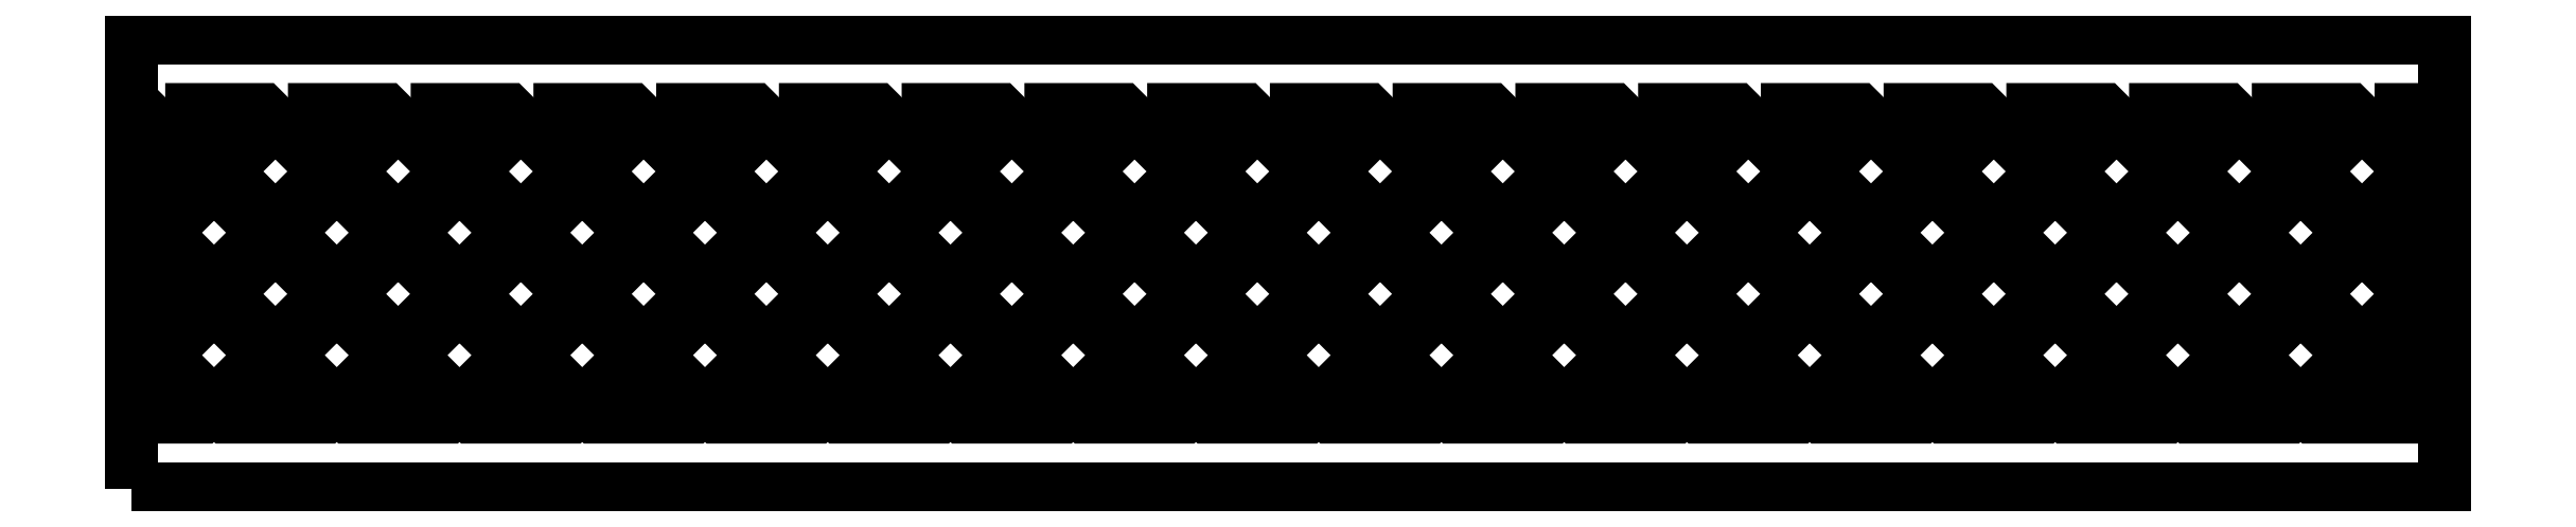
<metadata>
{"format":"dxf","ext":"dxf","renderer":"ezdxf+matplotlib","layout":"modelspace","background":"white","min_lineweight":24,"dpi":150}
</metadata>
<code>
0
SECTION
2
ENTITIES
0
LWPOLYLINE
8
0
90
5
70
1
10
180
20
133.3
30
0
10
199.3
20
114
30
0
10
180
20
94.67
30
0
10
160.7
20
114
30
0
10
180
20
133.3
30
0
0
LWPOLYLINE
8
0
90
5
70
1
10
180
20
181.3
30
0
10
199.3
20
162
30
0
10
180
20
142.7
30
0
10
160.7
20
162
30
0
10
180
20
181.3
30
0
0
LWPOLYLINE
8
0
90
5
70
1
10
204
20
157.3
30
0
10
223.3
20
138
30
0
10
204
20
118.7
30
0
10
184.7
20
138
30
0
10
204
20
157.3
30
0
0
LWPOLYLINE
8
0
90
5
70
1
10
204
20
205.3
30
0
10
223.3
20
186
30
0
10
204
20
166.7
30
0
10
184.7
20
186
30
0
10
204
20
205.3
30
0
0
LWPOLYLINE
8
0
90
5
70
1
10
228
20
133.3
30
0
10
247.3
20
114
30
0
10
228
20
94.67
30
0
10
208.7
20
114
30
0
10
228
20
133.3
30
0
0
LWPOLYLINE
8
0
90
5
70
1
10
228
20
181.3
30
0
10
247.3
20
162
30
0
10
228
20
142.7
30
0
10
208.7
20
162
30
0
10
228
20
181.3
30
0
0
LWPOLYLINE
8
0
90
5
70
1
10
252
20
157.3
30
0
10
271.3
20
138
30
0
10
252
20
118.7
30
0
10
232.7
20
138
30
0
10
252
20
157.3
30
0
0
LWPOLYLINE
8
0
90
5
70
1
10
252
20
205.3
30
0
10
271.3
20
186
30
0
10
252
20
166.7
30
0
10
232.7
20
186
30
0
10
252
20
205.3
30
0
0
LWPOLYLINE
8
0
90
5
70
1
10
276
20
133.3
30
0
10
295.3
20
114
30
0
10
276
20
94.67
30
0
10
256.7
20
114
30
0
10
276
20
133.3
30
0
0
LWPOLYLINE
8
0
90
5
70
1
10
276
20
181.3
30
0
10
295.3
20
162
30
0
10
276
20
142.7
30
0
10
256.7
20
162
30
0
10
276
20
181.3
30
0
0
LWPOLYLINE
8
0
90
5
70
1
10
300
20
157.3
30
0
10
319.3
20
138
30
0
10
300
20
118.7
30
0
10
280.7
20
138
30
0
10
300
20
157.3
30
0
0
LWPOLYLINE
8
0
90
5
70
1
10
300
20
205.3
30
0
10
319.3
20
186
30
0
10
300
20
166.7
30
0
10
280.7
20
186
30
0
10
300
20
205.3
30
0
0
LWPOLYLINE
8
0
90
5
70
1
10
324
20
133.3
30
0
10
343.3
20
114
30
0
10
324
20
94.67
30
0
10
304.7
20
114
30
0
10
324
20
133.3
30
0
0
LWPOLYLINE
8
0
90
5
70
1
10
324
20
181.3
30
0
10
343.3
20
162
30
0
10
324
20
142.7
30
0
10
304.7
20
162
30
0
10
324
20
181.3
30
0
0
LWPOLYLINE
8
0
90
5
70
1
10
348
20
157.3
30
0
10
367.3
20
138
30
0
10
348
20
118.7
30
0
10
328.7
20
138
30
0
10
348
20
157.3
30
0
0
LWPOLYLINE
8
0
90
5
70
1
10
348
20
205.3
30
0
10
367.3
20
186
30
0
10
348
20
166.7
30
0
10
328.7
20
186
30
0
10
348
20
205.3
30
0
0
LWPOLYLINE
8
0
90
5
70
1
10
372
20
133.3
30
0
10
391.3
20
114
30
0
10
372
20
94.67
30
0
10
352.7
20
114
30
0
10
372
20
133.3
30
0
0
LWPOLYLINE
8
0
90
5
70
1
10
372
20
181.3
30
0
10
391.3
20
162
30
0
10
372
20
142.7
30
0
10
352.7
20
162
30
0
10
372
20
181.3
30
0
0
LWPOLYLINE
8
0
90
5
70
1
10
396
20
157.3
30
0
10
415.3
20
138
30
0
10
396
20
118.7
30
0
10
376.7
20
138
30
0
10
396
20
157.3
30
0
0
LWPOLYLINE
8
0
90
5
70
1
10
396
20
205.3
30
0
10
415.3
20
186
30
0
10
396
20
166.7
30
0
10
376.7
20
186
30
0
10
396
20
205.3
30
0
0
LWPOLYLINE
8
0
90
5
70
1
10
420
20
133.3
30
0
10
439.3
20
114
30
0
10
420
20
94.67
30
0
10
400.7
20
114
30
0
10
420
20
133.3
30
0
0
LWPOLYLINE
8
0
90
5
70
1
10
420
20
181.3
30
0
10
439.3
20
162
30
0
10
420
20
142.7
30
0
10
400.7
20
162
30
0
10
420
20
181.3
30
0
0
LWPOLYLINE
8
0
90
5
70
1
10
444
20
157.3
30
0
10
463.3
20
138
30
0
10
444
20
118.7
30
0
10
424.7
20
138
30
0
10
444
20
157.3
30
0
0
LWPOLYLINE
8
0
90
5
70
1
10
444
20
205.3
30
0
10
463.3
20
186
30
0
10
444
20
166.7
30
0
10
424.7
20
186
30
0
10
444
20
205.3
30
0
0
LWPOLYLINE
8
0
90
5
70
1
10
468
20
133.3
30
0
10
487.3
20
114
30
0
10
468
20
94.67
30
0
10
448.7
20
114
30
0
10
468
20
133.3
30
0
0
LWPOLYLINE
8
0
90
5
70
1
10
468
20
181.3
30
0
10
487.3
20
162
30
0
10
468
20
142.7
30
0
10
448.7
20
162
30
0
10
468
20
181.3
30
0
0
LWPOLYLINE
8
0
90
5
70
1
10
492
20
157.3
30
0
10
511.3
20
138
30
0
10
492
20
118.7
30
0
10
472.7
20
138
30
0
10
492
20
157.3
30
0
0
LWPOLYLINE
8
0
90
5
70
1
10
492
20
205.3
30
0
10
511.3
20
186
30
0
10
492
20
166.7
30
0
10
472.7
20
186
30
0
10
492
20
205.3
30
0
0
LWPOLYLINE
8
0
90
5
70
1
10
516
20
133.3
30
0
10
535.3
20
114
30
0
10
516
20
94.67
30
0
10
496.7
20
114
30
0
10
516
20
133.3
30
0
0
LWPOLYLINE
8
0
90
5
70
1
10
516
20
181.3
30
0
10
535.3
20
162
30
0
10
516
20
142.7
30
0
10
496.7
20
162
30
0
10
516
20
181.3
30
0
0
LWPOLYLINE
8
0
90
5
70
1
10
540
20
157.3
30
0
10
559.3
20
138
30
0
10
540
20
118.7
30
0
10
520.7
20
138
30
0
10
540
20
157.3
30
0
0
LWPOLYLINE
8
0
90
5
70
1
10
540
20
205.3
30
0
10
559.3
20
186
30
0
10
540
20
166.7
30
0
10
520.7
20
186
30
0
10
540
20
205.3
30
0
0
LWPOLYLINE
8
0
90
5
70
1
10
564
20
133.3
30
0
10
583.3
20
114
30
0
10
564
20
94.67
30
0
10
544.7
20
114
30
0
10
564
20
133.3
30
0
0
LWPOLYLINE
8
0
90
5
70
1
10
564
20
181.3
30
0
10
583.3
20
162
30
0
10
564
20
142.7
30
0
10
544.7
20
162
30
0
10
564
20
181.3
30
0
0
LWPOLYLINE
8
0
90
5
70
1
10
588
20
157.3
30
0
10
607.3
20
138
30
0
10
588
20
118.7
30
0
10
568.7
20
138
30
0
10
588
20
157.3
30
0
0
LWPOLYLINE
8
0
90
5
70
1
10
588
20
205.3
30
0
10
607.3
20
186
30
0
10
588
20
166.7
30
0
10
568.7
20
186
30
0
10
588
20
205.3
30
0
0
LWPOLYLINE
8
0
90
5
70
1
10
612
20
133.3
30
0
10
631.3
20
114
30
0
10
612
20
94.67
30
0
10
592.7
20
114
30
0
10
612
20
133.3
30
0
0
LWPOLYLINE
8
0
90
5
70
1
10
612
20
181.3
30
0
10
631.3
20
162
30
0
10
612
20
142.7
30
0
10
592.7
20
162
30
0
10
612
20
181.3
30
0
0
LWPOLYLINE
8
0
90
5
70
1
10
636
20
157.3
30
0
10
655.3
20
138
30
0
10
636
20
118.7
30
0
10
616.7
20
138
30
0
10
636
20
157.3
30
0
0
LWPOLYLINE
8
0
90
5
70
1
10
636
20
205.3
30
0
10
655.3
20
186
30
0
10
636
20
166.7
30
0
10
616.7
20
186
30
0
10
636
20
205.3
30
0
0
LWPOLYLINE
8
0
90
5
70
1
10
660
20
133.3
30
0
10
679.3
20
114
30
0
10
660
20
94.67
30
0
10
640.7
20
114
30
0
10
660
20
133.3
30
0
0
LWPOLYLINE
8
0
90
5
70
1
10
660
20
181.3
30
0
10
679.3
20
162
30
0
10
660
20
142.7
30
0
10
640.7
20
162
30
0
10
660
20
181.3
30
0
0
LWPOLYLINE
8
0
90
5
70
1
10
684
20
157.3
30
0
10
703.3
20
138
30
0
10
684
20
118.7
30
0
10
664.7
20
138
30
0
10
684
20
157.3
30
0
0
LWPOLYLINE
8
0
90
5
70
1
10
684
20
205.3
30
0
10
703.3
20
186
30
0
10
684
20
166.7
30
0
10
664.7
20
186
30
0
10
684
20
205.3
30
0
0
LWPOLYLINE
8
0
90
5
70
1
10
708
20
133.3
30
0
10
727.3
20
114
30
0
10
708
20
94.67
30
0
10
688.7
20
114
30
0
10
708
20
133.3
30
0
0
LWPOLYLINE
8
0
90
5
70
1
10
708
20
181.3
30
0
10
727.3
20
162
30
0
10
708
20
142.7
30
0
10
688.7
20
162
30
0
10
708
20
181.3
30
0
0
LWPOLYLINE
8
0
90
5
70
1
10
732
20
157.3
30
0
10
751.3
20
138
30
0
10
732
20
118.7
30
0
10
712.7
20
138
30
0
10
732
20
157.3
30
0
0
LWPOLYLINE
8
0
90
5
70
1
10
732
20
205.3
30
0
10
751.3
20
186
30
0
10
732
20
166.7
30
0
10
712.7
20
186
30
0
10
732
20
205.3
30
0
0
LWPOLYLINE
8
0
90
5
70
1
10
756
20
133.3
30
0
10
775.3
20
114
30
0
10
756
20
94.67
30
0
10
736.7
20
114
30
0
10
756
20
133.3
30
0
0
LWPOLYLINE
8
0
90
5
70
1
10
756
20
181.3
30
0
10
775.3
20
162
30
0
10
756
20
142.7
30
0
10
736.7
20
162
30
0
10
756
20
181.3
30
0
0
LWPOLYLINE
8
0
90
5
70
1
10
780
20
157.3
30
0
10
799.3
20
138
30
0
10
780
20
118.7
30
0
10
760.7
20
138
30
0
10
780
20
157.3
30
0
0
LWPOLYLINE
8
0
90
5
70
1
10
780
20
205.3
30
0
10
799.3
20
186
30
0
10
780
20
166.7
30
0
10
760.7
20
186
30
0
10
780
20
205.3
30
0
0
LWPOLYLINE
8
0
90
5
70
1
10
804
20
133.3
30
0
10
823.3
20
114
30
0
10
804
20
94.67
30
0
10
784.7
20
114
30
0
10
804
20
133.3
30
0
0
LWPOLYLINE
8
0
90
5
70
1
10
804
20
181.3
30
0
10
823.3
20
162
30
0
10
804
20
142.7
30
0
10
784.7
20
162
30
0
10
804
20
181.3
30
0
0
LWPOLYLINE
8
0
90
5
70
1
10
828
20
157.3
30
0
10
847.3
20
138
30
0
10
828
20
118.7
30
0
10
808.7
20
138
30
0
10
828
20
157.3
30
0
0
LWPOLYLINE
8
0
90
5
70
1
10
828
20
205.3
30
0
10
847.3
20
186
30
0
10
828
20
166.7
30
0
10
808.7
20
186
30
0
10
828
20
205.3
30
0
0
LWPOLYLINE
8
0
90
5
70
1
10
852
20
133.3
30
0
10
871.3
20
114
30
0
10
852
20
94.67
30
0
10
832.7
20
114
30
0
10
852
20
133.3
30
0
0
LWPOLYLINE
8
0
90
5
70
1
10
852
20
181.3
30
0
10
871.3
20
162
30
0
10
852
20
142.7
30
0
10
832.7
20
162
30
0
10
852
20
181.3
30
0
0
LWPOLYLINE
8
0
90
5
70
1
10
876
20
157.3
30
0
10
895.3
20
138
30
0
10
876
20
118.7
30
0
10
856.7
20
138
30
0
10
876
20
157.3
30
0
0
LWPOLYLINE
8
0
90
5
70
1
10
876
20
205.3
30
0
10
895.3
20
186
30
0
10
876
20
166.7
30
0
10
856.7
20
186
30
0
10
876
20
205.3
30
0
0
LWPOLYLINE
8
0
90
5
70
1
10
900
20
133.3
30
0
10
919.3
20
114
30
0
10
900
20
94.67
30
0
10
880.7
20
114
30
0
10
900
20
133.3
30
0
0
LWPOLYLINE
8
0
90
5
70
1
10
900
20
181.3
30
0
10
919.3
20
162
30
0
10
900
20
142.7
30
0
10
880.7
20
162
30
0
10
900
20
181.3
30
0
0
LWPOLYLINE
8
0
90
5
70
1
10
924
20
157.3
30
0
10
943.3
20
138
30
0
10
924
20
118.7
30
0
10
904.7
20
138
30
0
10
924
20
157.3
30
0
0
LWPOLYLINE
8
0
90
5
70
1
10
924
20
205.3
30
0
10
943.3
20
186
30
0
10
924
20
166.7
30
0
10
904.7
20
186
30
0
10
924
20
205.3
30
0
0
LWPOLYLINE
8
0
90
5
70
1
10
948
20
133.3
30
0
10
967.3
20
114
30
0
10
948
20
94.67
30
0
10
928.7
20
114
30
0
10
948
20
133.3
30
0
0
LWPOLYLINE
8
0
90
5
70
1
10
948
20
181.3
30
0
10
967.3
20
162
30
0
10
948
20
142.7
30
0
10
928.7
20
162
30
0
10
948
20
181.3
30
0
0
LWPOLYLINE
8
0
90
5
70
1
10
972
20
157.3
30
0
10
991.3
20
138
30
0
10
972
20
118.7
30
0
10
952.7
20
138
30
0
10
972
20
157.3
30
0
0
LWPOLYLINE
8
0
90
5
70
1
10
972
20
205.3
30
0
10
991.3
20
186
30
0
10
972
20
166.7
30
0
10
952.7
20
186
30
0
10
972
20
205.3
30
0
0
LWPOLYLINE
8
0
90
5
70
1
10
996
20
133.3
30
0
10
1015
20
114
30
0
10
996
20
94.67
30
0
10
976.7
20
114
30
0
10
996
20
133.3
30
0
0
LWPOLYLINE
8
0
90
5
70
1
10
996
20
181.3
30
0
10
1015
20
162
30
0
10
996
20
142.7
30
0
10
976.7
20
162
30
0
10
996
20
181.3
30
0
0
LWPOLYLINE
8
0
90
5
70
1
10
1020
20
157.3
30
0
10
1039
20
138
30
0
10
1020
20
118.7
30
0
10
1001
20
138
30
0
10
1020
20
157.3
30
0
0
LWPOLYLINE
8
0
90
5
70
1
10
1020
20
205.3
30
0
10
1039
20
186
30
0
10
1020
20
166.7
30
0
10
1001
20
186
30
0
10
1020
20
205.3
30
0
0
LWPOLYLINE
8
0
90
6
70
1
10
1044
20
181.3
30
0
10
1046
20
179.1
30
0
10
1046
20
144.9
30
0
10
1044
20
142.7
30
0
10
1025
20
162
30
0
10
1044
20
181.3
30
0
0
LWPOLYLINE
8
0
90
6
70
1
10
640.9
20
210.2
30
0
10
679.1
20
210.2
30
0
10
679.3
20
210
30
0
10
660
20
190.7
30
0
10
640.7
20
210
30
0
10
640.9
20
210.2
30
0
0
LWPOLYLINE
8
0
90
6
70
1
10
976.9
20
210.2
30
0
10
1015
20
210.2
30
0
10
1015
20
210
30
0
10
996
20
190.7
30
0
10
976.7
20
210
30
0
10
976.9
20
210.2
30
0
0
LWPOLYLINE
8
0
90
6
70
1
10
568.7
20
90
30
0
10
588
20
109.3
30
0
10
607.3
20
90
30
0
10
607.1
20
89.75
30
0
10
568.9
20
89.75
30
0
10
568.7
20
90
30
0
0
LWPOLYLINE
8
0
90
6
70
1
10
328.7
20
90
30
0
10
348
20
109.3
30
0
10
367.3
20
90
30
0
10
367.1
20
89.75
30
0
10
328.9
20
89.75
30
0
10
328.7
20
90
30
0
0
LWPOLYLINE
8
0
90
6
70
1
10
376.7
20
90
30
0
10
396
20
109.3
30
0
10
415.3
20
90
30
0
10
415.1
20
89.75
30
0
10
376.9
20
89.75
30
0
10
376.7
20
90
30
0
0
LWPOLYLINE
8
0
90
6
70
1
10
856.7
20
90
30
0
10
876
20
109.3
30
0
10
895.3
20
90
30
0
10
895.1
20
89.75
30
0
10
856.9
20
89.75
30
0
10
856.7
20
90
30
0
0
LWPOLYLINE
8
0
90
6
70
1
10
664.7
20
90
30
0
10
684
20
109.3
30
0
10
703.3
20
90
30
0
10
703.1
20
89.75
30
0
10
664.9
20
89.75
30
0
10
664.7
20
90
30
0
0
LWPOLYLINE
8
0
90
6
70
1
10
352.9
20
210.2
30
0
10
391.1
20
210.2
30
0
10
391.3
20
210
30
0
10
372
20
190.7
30
0
10
352.7
20
210
30
0
10
352.9
20
210.2
30
0
0
LWPOLYLINE
8
0
90
6
70
1
10
928.9
20
210.2
30
0
10
967.1
20
210.2
30
0
10
967.3
20
210
30
0
10
948
20
190.7
30
0
10
928.7
20
210
30
0
10
928.9
20
210.2
30
0
0
LWPOLYLINE
8
0
90
6
70
1
10
784.9
20
210.2
30
0
10
823.1
20
210.2
30
0
10
823.3
20
210
30
0
10
804
20
190.7
30
0
10
784.7
20
210
30
0
10
784.9
20
210.2
30
0
0
LWPOLYLINE
8
0
90
6
70
1
10
544.9
20
210.2
30
0
10
583.1
20
210.2
30
0
10
583.3
20
210
30
0
10
564
20
190.7
30
0
10
544.7
20
210
30
0
10
544.9
20
210.2
30
0
0
LWPOLYLINE
8
0
90
6
70
1
10
184.7
20
90
30
0
10
204
20
109.3
30
0
10
223.3
20
90
30
0
10
223.1
20
89.75
30
0
10
184.9
20
89.75
30
0
10
184.7
20
90
30
0
0
LWPOLYLINE
8
0
90
6
70
1
10
256.9
20
210.2
30
0
10
295.1
20
210.2
30
0
10
295.3
20
210
30
0
10
276
20
190.7
30
0
10
256.7
20
210
30
0
10
256.9
20
210.2
30
0
0
LWPOLYLINE
8
0
90
6
70
1
10
904.7
20
90
30
0
10
924
20
109.3
30
0
10
943.3
20
90
30
0
10
943.1
20
89.75
30
0
10
904.9
20
89.75
30
0
10
904.7
20
90
30
0
0
LWPOLYLINE
8
0
90
6
70
1
10
232.7
20
90
30
0
10
252
20
109.3
30
0
10
271.3
20
90
30
0
10
271.1
20
89.75
30
0
10
232.9
20
89.75
30
0
10
232.7
20
90
30
0
0
LWPOLYLINE
8
0
90
6
70
1
10
712.7
20
90
30
0
10
732
20
109.3
30
0
10
751.3
20
90
30
0
10
751.1
20
89.75
30
0
10
712.9
20
89.75
30
0
10
712.7
20
90
30
0
0
LWPOLYLINE
8
0
90
6
70
1
10
808.7
20
90
30
0
10
828
20
109.3
30
0
10
847.3
20
90
30
0
10
847.1
20
89.75
30
0
10
808.9
20
89.75
30
0
10
808.7
20
90
30
0
0
LWPOLYLINE
8
0
90
6
70
1
10
153.8
20
203.1
30
0
10
156
20
205.3
30
0
10
175.3
20
186
30
0
10
156
20
166.7
30
0
10
153.8
20
168.9
30
0
10
153.8
20
203.1
30
0
0
LWPOLYLINE
8
0
90
6
70
1
10
880.9
20
210.2
30
0
10
919.1
20
210.2
30
0
10
919.3
20
210
30
0
10
900
20
190.7
30
0
10
880.7
20
210
30
0
10
880.9
20
210.2
30
0
0
LWPOLYLINE
8
0
90
6
70
1
10
1025
20
210.2
30
0
10
1046
20
210.2
30
0
10
1046
20
192.9
30
0
10
1044
20
190.7
30
0
10
1025
20
210
30
0
10
1025
20
210.2
30
0
0
LWPOLYLINE
8
0
90
6
70
1
10
160.9
20
210.2
30
0
10
199.1
20
210.2
30
0
10
199.3
20
210
30
0
10
180
20
190.7
30
0
10
160.7
20
210
30
0
10
160.9
20
210.2
30
0
0
LWPOLYLINE
8
0
90
6
70
1
10
424.7
20
90
30
0
10
444
20
109.3
30
0
10
463.3
20
90
30
0
10
463.1
20
89.75
30
0
10
424.9
20
89.75
30
0
10
424.7
20
90
30
0
0
LWPOLYLINE
8
0
90
6
70
1
10
616.7
20
90
30
0
10
636
20
109.3
30
0
10
655.3
20
90
30
0
10
655.1
20
89.75
30
0
10
616.9
20
89.75
30
0
10
616.7
20
90
30
0
0
LWPOLYLINE
8
0
90
6
70
1
10
592.9
20
210.2
30
0
10
631.1
20
210.2
30
0
10
631.3
20
210
30
0
10
612
20
190.7
30
0
10
592.7
20
210
30
0
10
592.9
20
210.2
30
0
0
LWPOLYLINE
8
0
90
6
70
1
10
208.9
20
210.2
30
0
10
247.1
20
210.2
30
0
10
247.3
20
210
30
0
10
228
20
190.7
30
0
10
208.7
20
210
30
0
10
208.9
20
210.2
30
0
0
LWPOLYLINE
8
0
90
6
70
1
10
1001
20
90
30
0
10
1020
20
109.3
30
0
10
1039
20
90
30
0
10
1039
20
89.75
30
0
10
1001
20
89.75
30
0
10
1001
20
90
30
0
0
LWPOLYLINE
8
0
90
6
70
1
10
736.9
20
210.2
30
0
10
775.1
20
210.2
30
0
10
775.3
20
210
30
0
10
756
20
190.7
30
0
10
736.7
20
210
30
0
10
736.9
20
210.2
30
0
0
LWPOLYLINE
8
0
90
6
70
1
10
400.9
20
210.2
30
0
10
439.1
20
210.2
30
0
10
439.3
20
210
30
0
10
420
20
190.7
30
0
10
400.7
20
210
30
0
10
400.9
20
210.2
30
0
0
LWPOLYLINE
8
0
90
6
70
1
10
153.8
20
155.1
30
0
10
156
20
157.3
30
0
10
175.3
20
138
30
0
10
156
20
118.7
30
0
10
153.8
20
120.9
30
0
10
153.8
20
155.1
30
0
0
LWPOLYLINE
8
0
90
6
70
1
10
760.7
20
90
30
0
10
780
20
109.3
30
0
10
799.3
20
90
30
0
10
799.1
20
89.75
30
0
10
760.9
20
89.75
30
0
10
760.7
20
90
30
0
0
LWPOLYLINE
8
0
90
6
70
1
10
472.7
20
90
30
0
10
492
20
109.3
30
0
10
511.3
20
90
30
0
10
511.1
20
89.75
30
0
10
472.9
20
89.75
30
0
10
472.7
20
90
30
0
0
LWPOLYLINE
8
0
90
6
70
1
10
520.7
20
90
30
0
10
540
20
109.3
30
0
10
559.3
20
90
30
0
10
559.1
20
89.75
30
0
10
520.9
20
89.75
30
0
10
520.7
20
90
30
0
0
LWPOLYLINE
8
0
90
6
70
1
10
304.9
20
210.2
30
0
10
343.1
20
210.2
30
0
10
343.3
20
210
30
0
10
324
20
190.7
30
0
10
304.7
20
210
30
0
10
304.9
20
210.2
30
0
0
LWPOLYLINE
8
0
90
6
70
1
10
496.9
20
210.2
30
0
10
535.1
20
210.2
30
0
10
535.3
20
210
30
0
10
516
20
190.7
30
0
10
496.7
20
210
30
0
10
496.9
20
210.2
30
0
0
LWPOLYLINE
8
0
90
6
70
1
10
688.9
20
210.2
30
0
10
727.1
20
210.2
30
0
10
727.3
20
210
30
0
10
708
20
190.7
30
0
10
688.7
20
210
30
0
10
688.9
20
210.2
30
0
0
LWPOLYLINE
8
0
90
6
70
1
10
832.9
20
210.2
30
0
10
871.1
20
210.2
30
0
10
871.3
20
210
30
0
10
852
20
190.7
30
0
10
832.7
20
210
30
0
10
832.9
20
210.2
30
0
0
LWPOLYLINE
8
0
90
6
70
1
10
1044
20
133.3
30
0
10
1046
20
131.1
30
0
10
1046
20
96.92
30
0
10
1044
20
94.67
30
0
10
1025
20
114
30
0
10
1044
20
133.3
30
0
0
LWPOLYLINE
8
0
90
6
70
1
10
280.7
20
90
30
0
10
300
20
109.3
30
0
10
319.3
20
90
30
0
10
319.1
20
89.75
30
0
10
280.9
20
89.75
30
0
10
280.7
20
90
30
0
0
LWPOLYLINE
8
0
90
6
70
1
10
153.8
20
107.1
30
0
10
156
20
109.3
30
0
10
175.3
20
90
30
0
10
175.1
20
89.75
30
0
10
153.8
20
89.75
30
0
10
153.8
20
107.1
30
0
0
LWPOLYLINE
8
0
90
6
70
1
10
448.9
20
210.2
30
0
10
487.1
20
210.2
30
0
10
487.3
20
210
30
0
10
468
20
190.7
30
0
10
448.7
20
210
30
0
10
448.9
20
210.2
30
0
0
LWPOLYLINE
8
0
90
6
70
1
10
952.7
20
90
30
0
10
972
20
109.3
30
0
10
991.3
20
90
30
0
10
991.1
20
89.75
30
0
10
952.9
20
89.75
30
0
10
952.7
20
90
30
0
0
LWPOLYLINE
8
0
90
5
70
1
10
147.8
20
61.75
30
0
10
1052
20
61.75
30
0
10
1052
20
238.2
30
0
10
147.8
20
238.2
30
0
10
147.8
20
61.75
30
0
0
ENDSEC
0
EOF

</code>
